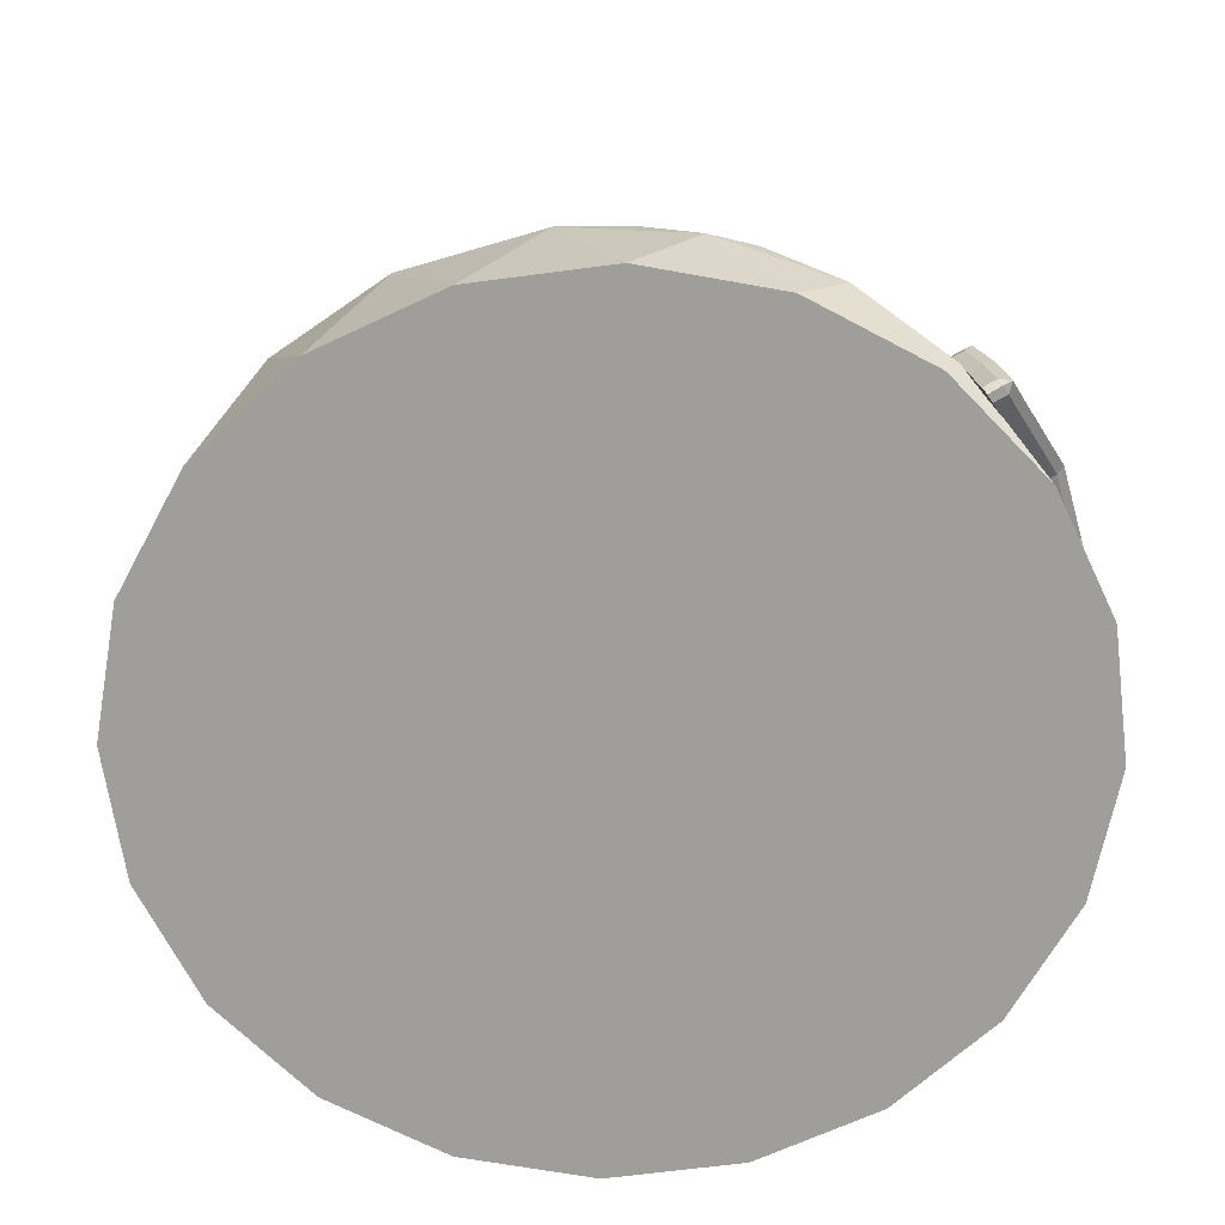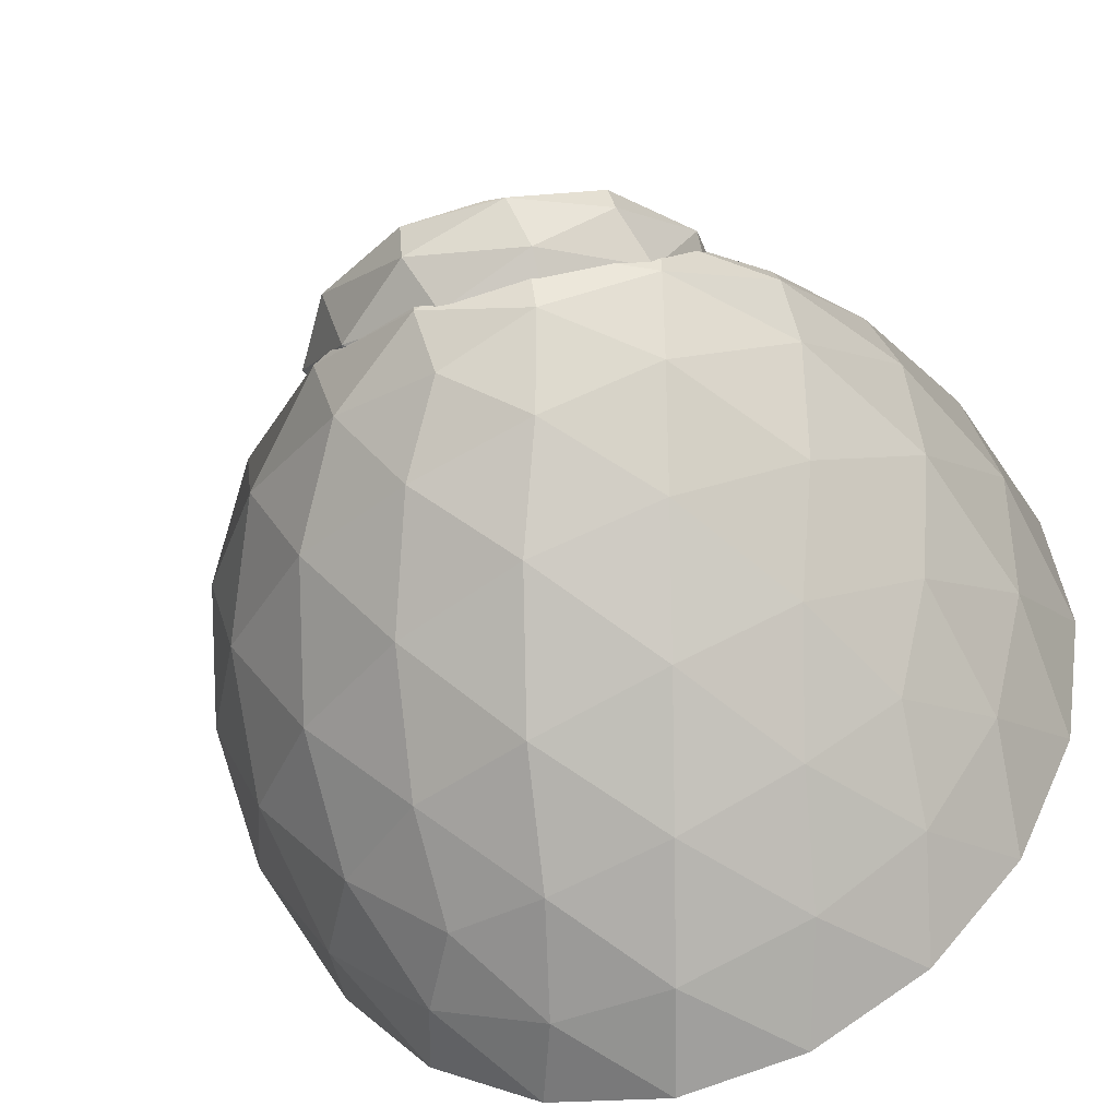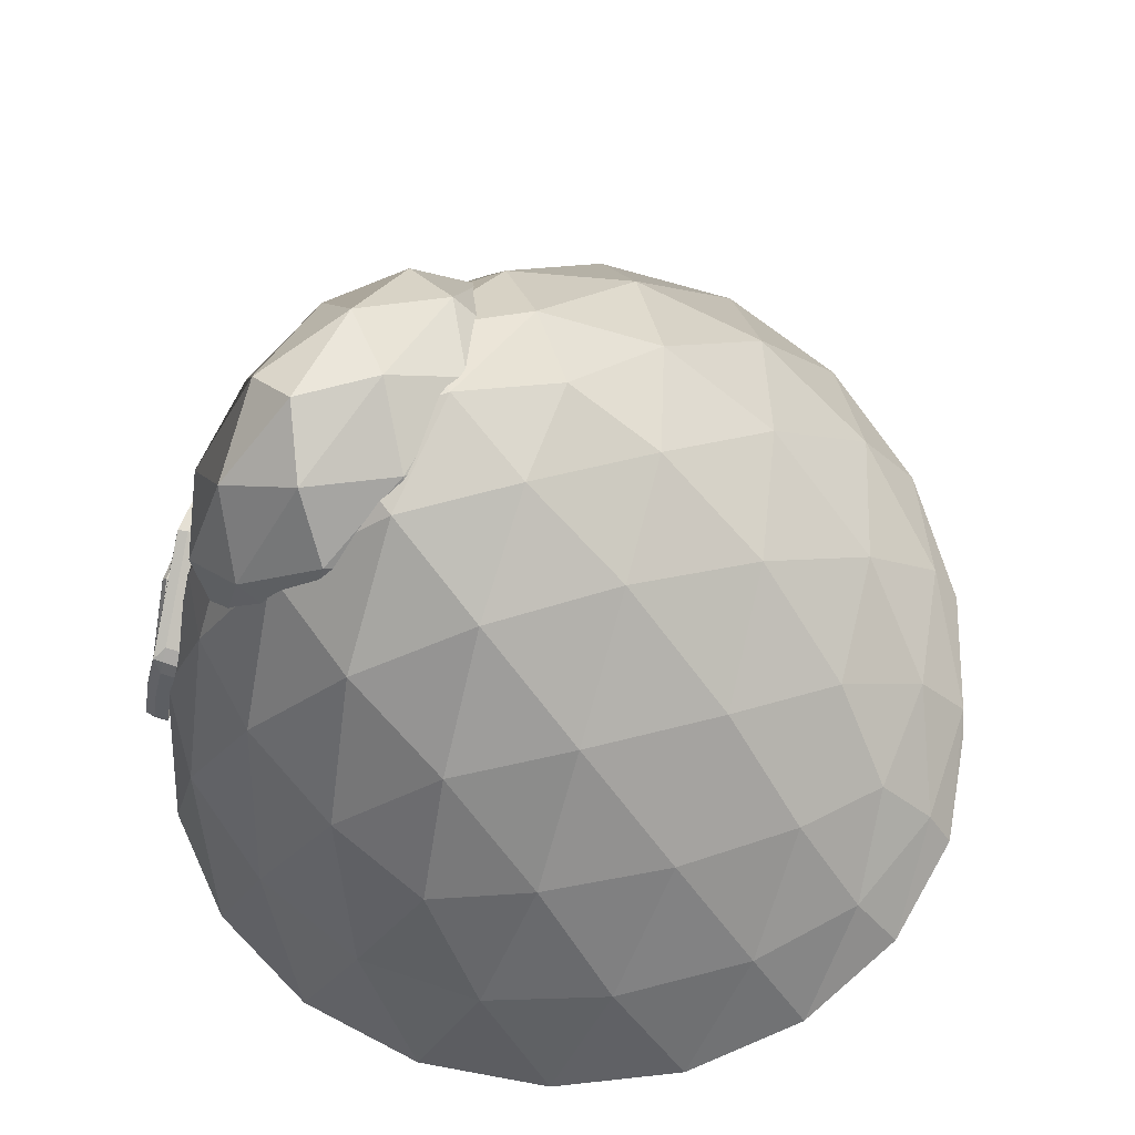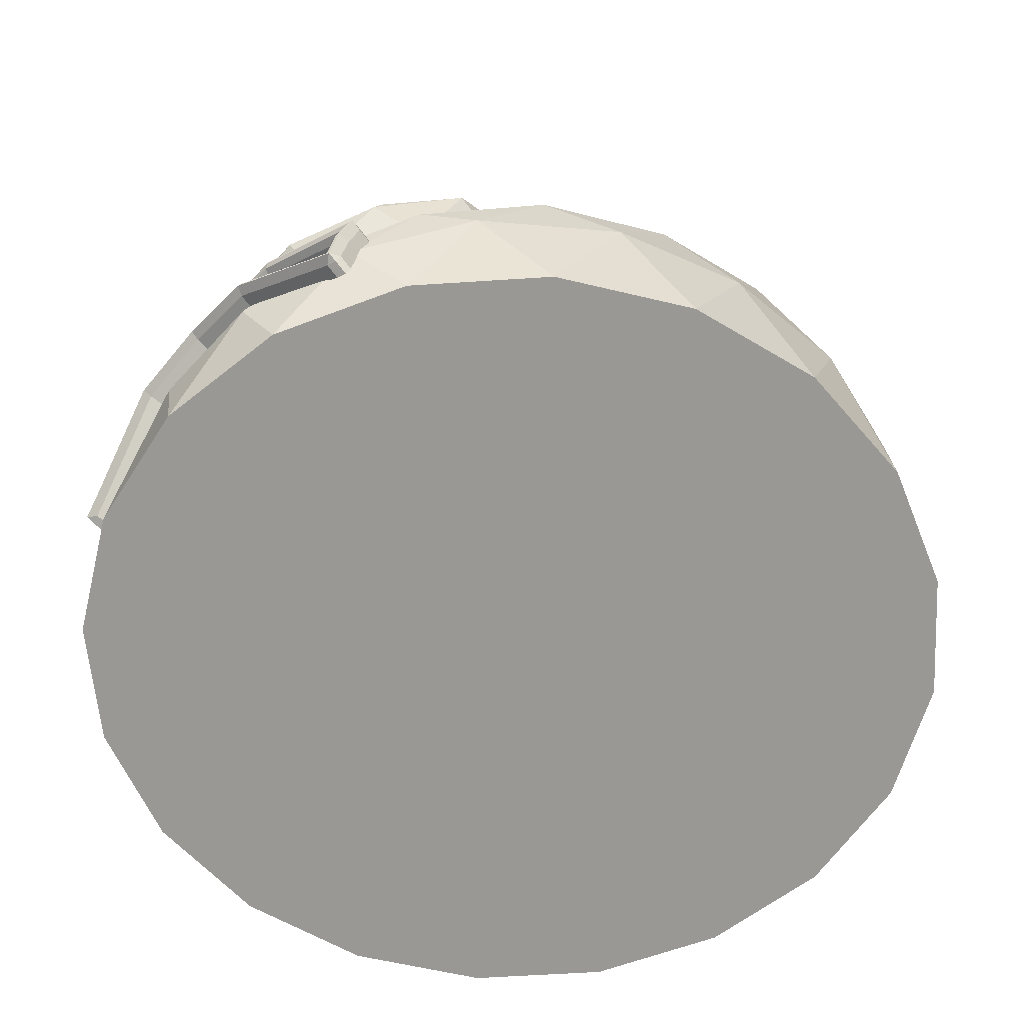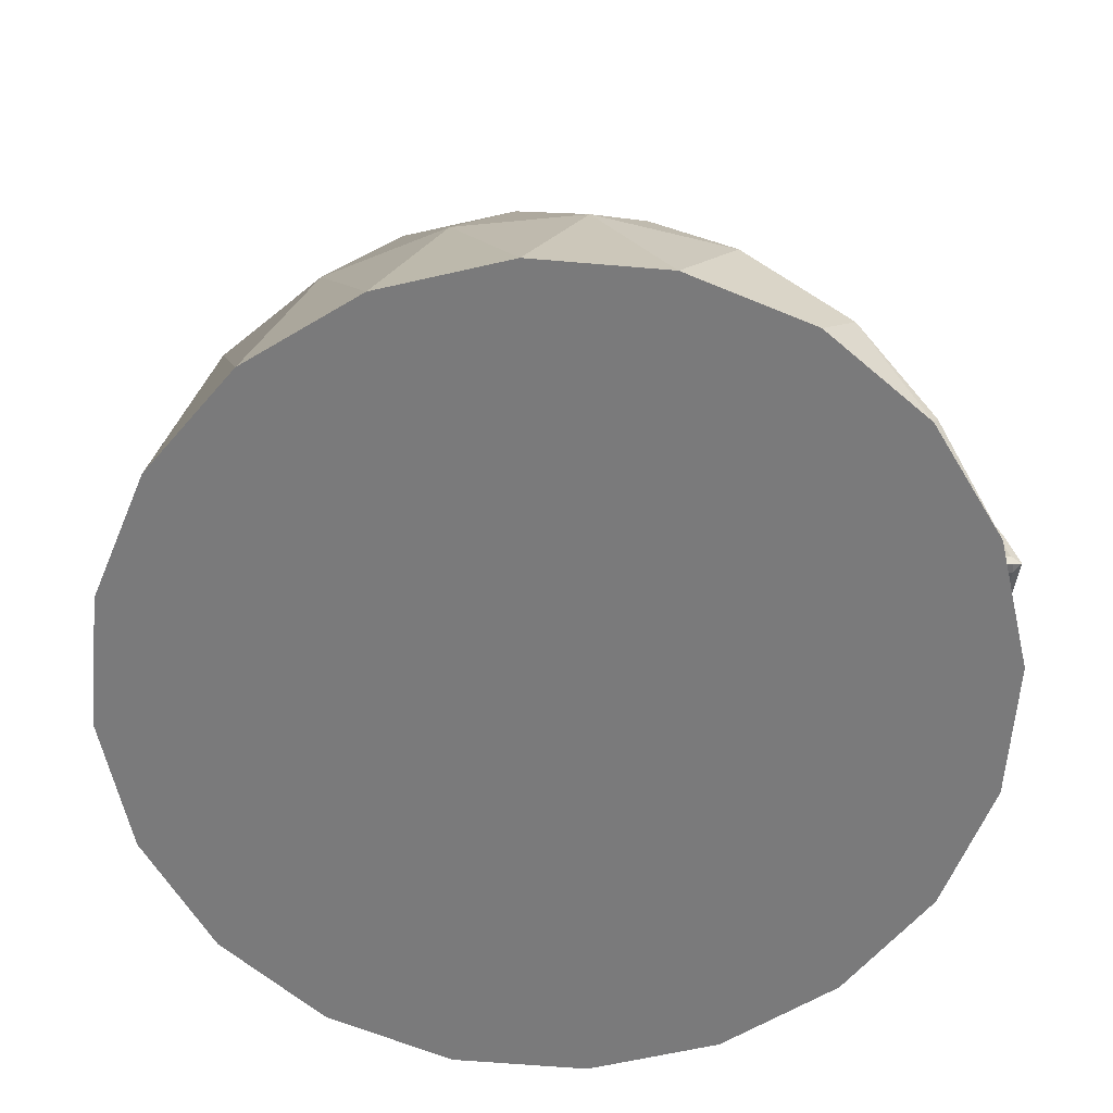
<metadata>
{"format":"obj","ext":"obj","renderer":"f3d","projection":"perspective","resolution":1024,"background":"white","views":[{"elev":-65.0,"azim":-73.4,"up":"+Y"},{"elev":-38.2,"azim":-157.7,"up":"+Z"},{"elev":53.6,"azim":110.3,"up":"+Y"},{"elev":-58.2,"azim":48.9,"up":"+Y"},{"elev":-62.9,"azim":-103.9,"up":"+Y"}]}
</metadata>
<code>
o Icosphere.001
v 0.004025 0.09604 0.1588
v 0.07283 0.1559 0.1505
v -0.02226 0.167 0.1651
v -0.08102 0.1378 0.1269
v -0.02226 0.1085 0.08864
v 0.07283 0.1197 0.1032
v 0.0303 0.2346 0.1134
v -0.06478 0.2234 0.09882
v -0.06478 0.1872 0.05156
v 0.0303 0.1761 0.03696
v 0.08907 0.2053 0.07519
v 0.004025 0.2471 0.04325
v -0.01142 0.1245 0.1727
v 0.04447 0.1179 0.1641
v 0.02902 0.1597 0.1678
v 0.08491 0.1319 0.1314
v 0.04447 0.09669 0.1363
v -0.04596 0.1073 0.1502
v -0.06141 0.1491 0.1539
v -0.01142 0.09012 0.1277
v -0.06141 0.1147 0.1089
v 0.02902 0.104 0.09505
v 0.09446 0.1822 0.1149
v 0.09446 0.1609 0.08714
v 0.004025 0.2059 0.146
v 0.05991 0.1994 0.1374
v -0.08641 0.1822 0.1149
v -0.05186 0.1994 0.1374
v -0.05186 0.1437 0.06467
v -0.08641 0.1609 0.08714
v 0.05991 0.1437 0.06467
v 0.004025 0.1372 0.05609
v 0.06946 0.2285 0.09313
v -0.02097 0.2391 0.107
v -0.07686 0.2113 0.07065
v -0.02097 0.1834 0.03429
v 0.06946 0.1941 0.04818
v 0.01947 0.253 0.07435
v 0.05401 0.2358 0.05188
v -0.03642 0.2464 0.06577
v -0.03642 0.2252 0.03799
v 0.01947 0.2186 0.02941
v 0.05363 0.1149 0.1651
v -0.1404 0.1149 0.102
v -0.1404 0.1149 -0.102
v 0.05363 0.1149 -0.1651
v 0.1736 0.1149 0
v 0 0.2568 0
v 0.1856 0.06451 0.02865
v 0.1845 0 0.05996
v 0.1845 0 -0.05996
v 0.1856 0.06451 -0.02865
v 0.03012 0.06451 0.1854
v 0 0 0.194
v 0.1141 0 0.157
v 0.0846 0.06451 0.1677
v -0.167 0.06451 0.08593
v -0.1845 0 0.05996
v -0.1141 0 0.157
v -0.1333 0.06451 0.1323
v -0.1333 0.06451 -0.1323
v -0.1141 0 -0.157
v -0.1845 0 -0.05996
v -0.167 0.06451 -0.08593
v 0.0846 0.06451 -0.1677
v 0.1141 0 -0.157
v 0 0 -0.194
v 0.03012 0.06451 -0.1854
v 0.1613 0.129 0.04635
v 0.1335 0.135 0.09702
v 0.09391 0.129 0.139
v 0.005751 0.129 0.1677
v -0.05101 0.135 0.157
v -0.1032 0.129 0.1323
v -0.1577 0.129 0.05729
v -0.1651 0.135 0
v -0.1577 0.129 -0.05729
v -0.1032 0.129 -0.1323
v -0.05101 0.135 -0.157
v 0.005751 0.129 -0.1677
v 0.09391 0.129 -0.139
v 0.1335 0.135 -0.09702
v 0.1613 0.129 -0.04635
v 0.01506 0.2486 0.04635
v 0.03152 0.2185 0.09702
v 0.04518 0.1689 0.139
v 0.1462 0.1689 0
v 0.102 0.2185 0
v 0.04873 0.2486 0
v -0.03943 0.2486 0.02865
v -0.08253 0.2185 0.05996
v -0.1183 0.1689 0.08593
v -0.03943 0.2486 -0.02865
v -0.08253 0.2185 -0.05996
v -0.1183 0.1689 -0.08593
v 0.01506 0.2486 -0.04635
v 0.03152 0.2185 -0.09702
v 0.04518 0.1689 -0.139
v 0.07021 0.2297 -0.05101
v 0.1238 0.1859 -0.05101
v 0.08678 0.1859 -0.102
v -0.02682 0.2297 -0.08253
v -0.01024 0.1859 -0.1335
v -0.07021 0.1859 -0.1141
v -0.08678 0.2297 0
v -0.1302 0.1859 -0.03152
v -0.1302 0.1859 0.03152
v -0.02682 0.2297 0.08253
v -0.07021 0.1859 0.1141
v -0.01024 0.1859 0.1335
v 0.07021 0.2297 0.05101
v 0.08678 0.1859 0.102
v 0.1238 0.1859 0.05101
v 0.1672 0.07099 -0.08253
v 0.157 0 -0.1141
v 0.1302 0.07099 -0.1335
v -0.02682 0.07099 -0.1845
v -0.05996 -0 -0.1845
v -0.08678 0.07099 -0.1651
v -0.1838 0.07099 -0.03152
v -0.194 0 0
v -0.1838 0.07099 0.03152
v -0.08678 0.07099 0.1651
v -0.05996 -0 0.1845
v -0.02682 0.07099 0.1845
v 0.1302 0.07099 0.1335
v 0.157 -0 0.1141
v 0.1672 0.07099 0.08253
v 0.05996 0 -0.1845
v -0.157 0 -0.1141
v -0.157 0 0.1141
v 0.05996 0 0.1845
v 0.194 0 0
v 0.03289 0.06739 0.1829
v 0.0332 0.1163 0.1677
v 0 0.07443 0.1829
v 0 0.1185 0.1683
v 0.03616 0.0768 0.1834
v 0.03129 0.1086 0.1747
v 0 0.08453 0.1837
v 0 0.1105 0.1751
v 0.07926 0.08245 0.1669
v 0.07958 0.04965 0.1729
v 0.07965 0.08302 0.1689
v 0.08554 0.08731 0.1715
v 0.08178 0.08486 0.1717
v 0.03389 0.1154 0.1799
v 0.03168 0.1091 0.1767
v 0.03273 0.1116 0.1798
v 0 0.08144 0.1924
v 0 0.08508 0.1856
v 0 0.08462 0.1897
v 0.03587 0.07409 0.1923
v 0.03655 0.07737 0.1854
v 0.03676 0.077 0.1895
v 0.07997 0.05022 0.1749
v 0.08617 0.04279 0.1804
v 0.0822 0.04863 0.1786
v 0 0.111 0.1771
v 0 0.1175 0.1804
v 0 0.1135 0.1801
v 0.03304 0.09185 0.1753
v 0.08819 0.05968 0.1656
v 0 0.09644 0.1756
v 0.03372 0.09268 0.1791
v 0 0.09751 0.1794
v 0.07942 0.06605 0.1711
v 0.08585 0.06505 0.1771
v 0.08199 0.06675 0.1764
v 0.07981 0.06662 0.1731
v 0.07551 0.09325 0.1607
v 0.07615 0.04052 0.1728
v 0.06851 0.0883 0.1687
v 0.06985 0.05573 0.1751
v 0.07396 0.09362 0.1734
v 0.07079 0.09085 0.1735
v 0.0689 0.08887 0.1707
v 0.0749 0.04981 0.1829
v 0.07201 0.05499 0.1809
v 0.07024 0.0563 0.1771
v 0.06918 0.07202 0.1729
v 0.07583 0.06689 0.1677
v 0.08727 0.08833 0.1706
v 0.03419 0.1181 0.1741
v 0.03433 0.1172 0.1793
v 0 0.07621 0.1893
v 0 0.07964 0.193
v 0.03388 0.06916 0.1893
v 0.03528 0.07243 0.1929
v 0.08805 0.03961 0.1806
v 0 0.1193 0.1799
v 0 0.1202 0.1748
v 0.08768 0.06396 0.1768
v 0.08919 0.06145 0.172
v 0.0754 0.09479 0.1725
v 0.0765 0.09503 0.1672
v 0.07622 0.04696 0.1832
v 0.07715 0.0423 0.1792
v 0.08854 0.03963 0.1689
v 0.08276 0.03642 0.1713
v 0.08689 0.03585 0.1701
v 0.08375 0.0382 0.1778
v 0.08953 0.04141 0.1753
v 0.08806 0.03957 0.1806
v 0.08789 0.03762 0.1765
v 0.0807 0.09043 0.1599
v 0.08787 0.07881 0.1607
v 0.08571 0.08543 0.1596
v 0.08886 0.08059 0.1671
v 0.08169 0.0922 0.1663
v 0.08728 0.08833 0.1705
v 0.08671 0.08721 0.1661
v -0.03289 0.06739 0.1829
v -0.0332 0.1163 0.1677
v -0.03616 0.0768 0.1834
v -0.03129 0.1086 0.1747
v -0.07926 0.08245 0.1669
v -0.07958 0.04965 0.1729
v -0.07965 0.08302 0.1689
v -0.08554 0.08731 0.1715
v -0.08178 0.08486 0.1717
v -0.03389 0.1154 0.1799
v -0.03168 0.1091 0.1767
v -0.03273 0.1116 0.1798
v -0.03587 0.07409 0.1923
v -0.03655 0.07737 0.1854
v -0.03676 0.077 0.1895
v -0.07997 0.05022 0.1749
v -0.08617 0.04279 0.1804
v -0.0822 0.04863 0.1786
v -0.03304 0.09185 0.1753
v -0.08819 0.05968 0.1656
v -0.03372 0.09268 0.1791
v -0.07942 0.06605 0.1711
v -0.08585 0.06505 0.1771
v -0.08199 0.06675 0.1764
v -0.07981 0.06662 0.1731
v -0.07551 0.09325 0.1607
v -0.07615 0.04052 0.1728
v -0.06851 0.0883 0.1687
v -0.06985 0.05573 0.1751
v -0.07396 0.09362 0.1734
v -0.07079 0.09085 0.1735
v -0.0689 0.08887 0.1707
v -0.0749 0.04981 0.1829
v -0.07201 0.05499 0.1809
v -0.07024 0.0563 0.1771
v -0.06918 0.07202 0.1729
v -0.07583 0.06689 0.1677
v -0.08727 0.08833 0.1706
v -0.03419 0.1181 0.1741
v -0.03433 0.1172 0.1793
v -0.03388 0.06916 0.1893
v -0.03528 0.07243 0.1929
v -0.08805 0.03961 0.1806
v -0.08768 0.06396 0.1768
v -0.08919 0.06145 0.172
v -0.0754 0.09479 0.1725
v -0.0765 0.09503 0.1672
v -0.07622 0.04696 0.1832
v -0.07715 0.0423 0.1792
v -0.08854 0.03963 0.1689
v -0.08276 0.03642 0.1713
v -0.08689 0.03585 0.1701
v -0.08375 0.0382 0.1778
v -0.08953 0.04141 0.1753
v -0.08806 0.03957 0.1806
v -0.08789 0.03762 0.1765
v -0.0807 0.09043 0.1599
v -0.08787 0.07881 0.1607
v -0.08571 0.08543 0.1596
v -0.08886 0.08059 0.1671
v -0.08169 0.0922 0.1663
v -0.08728 0.08833 0.1705
v -0.08671 0.08721 0.1661
f 1 14 13
f 2 14 16
f 1 13 18
f 1 18 20
f 1 20 17
f 2 16 23
f 3 15 25
f 4 19 27
f 5 21 29
f 6 22 31
f 2 23 26
f 3 25 28
f 4 27 30
f 5 29 32
f 6 31 24
f 7 33 38
f 8 34 40
f 9 35 41
f 10 36 42
f 11 37 39
f 39 42 12
f 39 37 42
f 37 10 42
f 42 41 12
f 42 36 41
f 36 9 41
f 41 40 12
f 41 35 40
f 35 8 40
f 40 38 12
f 40 34 38
f 34 7 38
f 38 39 12
f 38 33 39
f 33 11 39
f 24 37 11
f 24 31 37
f 31 10 37
f 32 36 10
f 32 29 36
f 29 9 36
f 30 35 9
f 30 27 35
f 27 8 35
f 28 34 8
f 28 25 34
f 25 7 34
f 26 33 7
f 26 23 33
f 23 11 33
f 31 32 10
f 31 22 32
f 22 5 32
f 29 30 9
f 29 21 30
f 21 4 30
f 27 28 8
f 27 19 28
f 19 3 28
f 25 26 7
f 25 15 26
f 15 2 26
f 23 24 11
f 23 16 24
f 16 6 24
f 17 22 6
f 17 20 22
f 20 5 22
f 20 21 5
f 20 18 21
f 18 4 21
f 18 19 4
f 18 13 19
f 13 3 19
f 16 17 6
f 16 14 17
f 14 1 17
f 13 15 3
f 13 14 15
f 14 2 15
f 43 71 86
f 44 74 92
f 45 77 95
f 46 80 98
f 47 83 87
f 89 96 48
f 88 99 89
f 87 100 88
f 89 99 96
f 99 97 96
f 88 100 99
f 100 101 99
f 99 101 97
f 101 98 97
f 87 83 100
f 83 82 100
f 100 82 101
f 82 81 101
f 101 81 98
f 81 46 98
f 96 93 48
f 97 102 96
f 98 103 97
f 96 102 93
f 102 94 93
f 97 103 102
f 103 104 102
f 102 104 94
f 104 95 94
f 98 80 103
f 80 79 103
f 103 79 104
f 79 78 104
f 104 78 95
f 78 45 95
f 93 90 48
f 94 105 93
f 95 106 94
f 93 105 90
f 105 91 90
f 94 106 105
f 106 107 105
f 105 107 91
f 107 92 91
f 95 77 106
f 77 76 106
f 106 76 107
f 76 75 107
f 107 75 92
f 75 44 92
f 90 84 48
f 91 108 90
f 92 109 91
f 90 108 84
f 108 85 84
f 91 109 108
f 109 110 108
f 108 110 85
f 110 86 85
f 92 74 109
f 74 73 109
f 109 73 110
f 73 72 110
f 110 72 86
f 72 43 86
f 84 89 48
f 85 111 84
f 86 112 85
f 84 111 89
f 111 88 89
f 85 112 111
f 112 113 111
f 111 113 88
f 113 87 88
f 86 71 112
f 71 70 112
f 112 70 113
f 70 69 113
f 113 69 87
f 69 47 87
f 52 83 47
f 51 114 52
f 52 114 83
f 114 82 83
f 51 115 114
f 115 116 114
f 114 116 82
f 116 81 82
f 115 66 116
f 66 65 116
f 116 65 81
f 65 46 81
f 68 80 46
f 67 117 68
f 68 117 80
f 117 79 80
f 67 118 117
f 118 119 117
f 117 119 79
f 119 78 79
f 118 62 119
f 62 61 119
f 119 61 78
f 61 45 78
f 64 77 45
f 63 120 64
f 64 120 77
f 120 76 77
f 63 121 120
f 121 122 120
f 120 122 76
f 122 75 76
f 121 58 122
f 58 57 122
f 122 57 75
f 57 44 75
f 60 74 44
f 59 123 60
f 60 123 74
f 123 73 74
f 59 124 123
f 124 125 123
f 123 125 73
f 125 72 73
f 124 54 125
f 54 53 125
f 125 53 72
f 53 43 72
f 56 71 43
f 55 126 56
f 56 126 71
f 126 70 71
f 55 127 126
f 127 128 126
f 126 128 70
f 128 69 70
f 127 50 128
f 50 49 128
f 128 49 69
f 49 47 69
f 65 68 46
f 66 129 65
f 65 129 68
f 129 67 68
f 61 64 45
f 62 130 61
f 61 130 64
f 130 63 64
f 57 60 44
f 58 131 57
f 57 131 60
f 131 59 60
f 53 56 43
f 54 132 53
f 53 132 56
f 132 55 56
f 49 52 47
f 50 133 49
f 49 133 52
f 133 51 52
f 51 133 50 127 55 132 54 124 59 131 58 121 63 130 62 118 67 129 66 115
f 164 137 135 162
f 199 163 194 203
f 135 137 192 184
f 151 154 138 140
f 163 207 209 194
f 134 172 198 188
f 198 202 204 190 197
f 160 147 185 191
f 153 150 187 189
f 170 144 142 167
f 180 156 143 174
f 194 209 211 183 193
f 148 159 141 139
f 166 165 139 141
f 181 174 143 167
f 182 163 199 201 200 172
f 157 178 197 190
f 136 134 188 186
f 175 147 149 176
f 176 149 148 177
f 150 153 155 152
f 152 155 154 151
f 168 145 146 169
f 169 146 144 170
f 178 157 158 179
f 179 158 156 180
f 147 160 161 149
f 149 161 159 148
f 177 148 139 173
f 158 169 170 156
f 157 168 169 158
f 175 145 183 195
f 173 181 167 142
f 140 138 165 166
f 156 170 167 143
f 206 171 196 210
f 136 164 162 134
f 135 171 182 162
f 139 165 181 173
f 144 177 173 142
f 155 179 180 154
f 153 178 179 155
f 146 176 177 144
f 145 175 176 146
f 168 157 190 193
f 165 138 174 181
f 171 135 184 196
f 154 180 174 138
f 147 175 195 185
f 178 153 189 197
f 162 182 172 134
f 196 184 185 195
f 186 188 189 187
f 211 210 196 195 183
f 204 203 194 193 190
f 184 192 191 185
f 188 198 197 189
f 145 168 193 183
f 202 205 204
f 205 203 204
f 199 203 205 201
f 201 205 202 200
f 172 200 202 198
f 209 212 211
f 212 210 211
f 206 210 212 208
f 208 212 209 207
f 171 206 208 207 163 182
f 164 231 214 137
f 262 266 257 232
f 214 251 192 137
f 151 140 215 226
f 232 257 272 270
f 213 253 261 239
f 261 260 255 267 265
f 160 191 252 222
f 225 254 187 150
f 237 234 217 219
f 247 241 218 228
f 257 256 250 274 272
f 223 216 141 159
f 166 141 216 233
f 248 234 218 241
f 249 239 263 264 262 232
f 229 255 260 245
f 136 186 253 213
f 242 243 224 222
f 243 244 223 224
f 150 152 227 225
f 152 151 226 227
f 235 236 221 220
f 236 237 219 221
f 245 246 230 229
f 246 247 228 230
f 222 224 161 160
f 224 223 159 161
f 244 240 216 223
f 230 228 237 236
f 229 230 236 235
f 242 258 250 220
f 240 217 234 248
f 140 166 233 215
f 228 218 234 237
f 269 273 259 238
f 136 213 231 164
f 214 231 249 238
f 216 240 248 233
f 219 217 240 244
f 227 226 247 246
f 225 227 246 245
f 221 219 244 243
f 220 221 243 242
f 235 256 255 229
f 233 248 241 215
f 238 259 251 214
f 226 215 241 247
f 222 252 258 242
f 245 260 254 225
f 231 213 239 249
f 259 258 252 251
f 186 187 254 253
f 274 250 258 259 273
f 267 255 256 257 266
f 251 252 191 192
f 253 254 260 261
f 220 250 256 235
f 265 267 268
f 268 267 266
f 262 264 268 266
f 264 263 265 268
f 239 261 265 263
f 272 274 275
f 275 274 273
f 269 271 275 273
f 271 270 272 275
f 238 249 232 270 271 269

</code>
